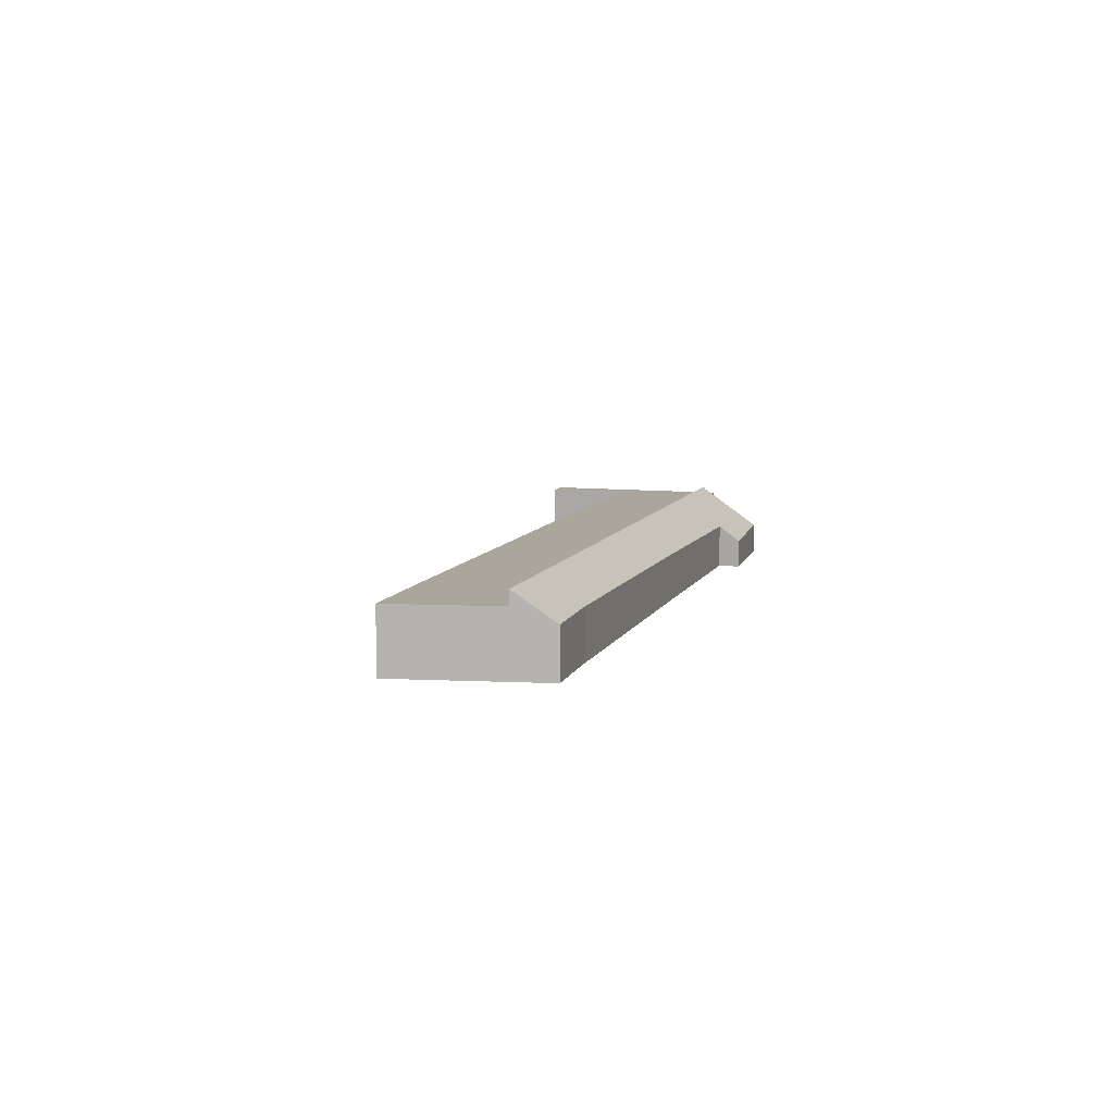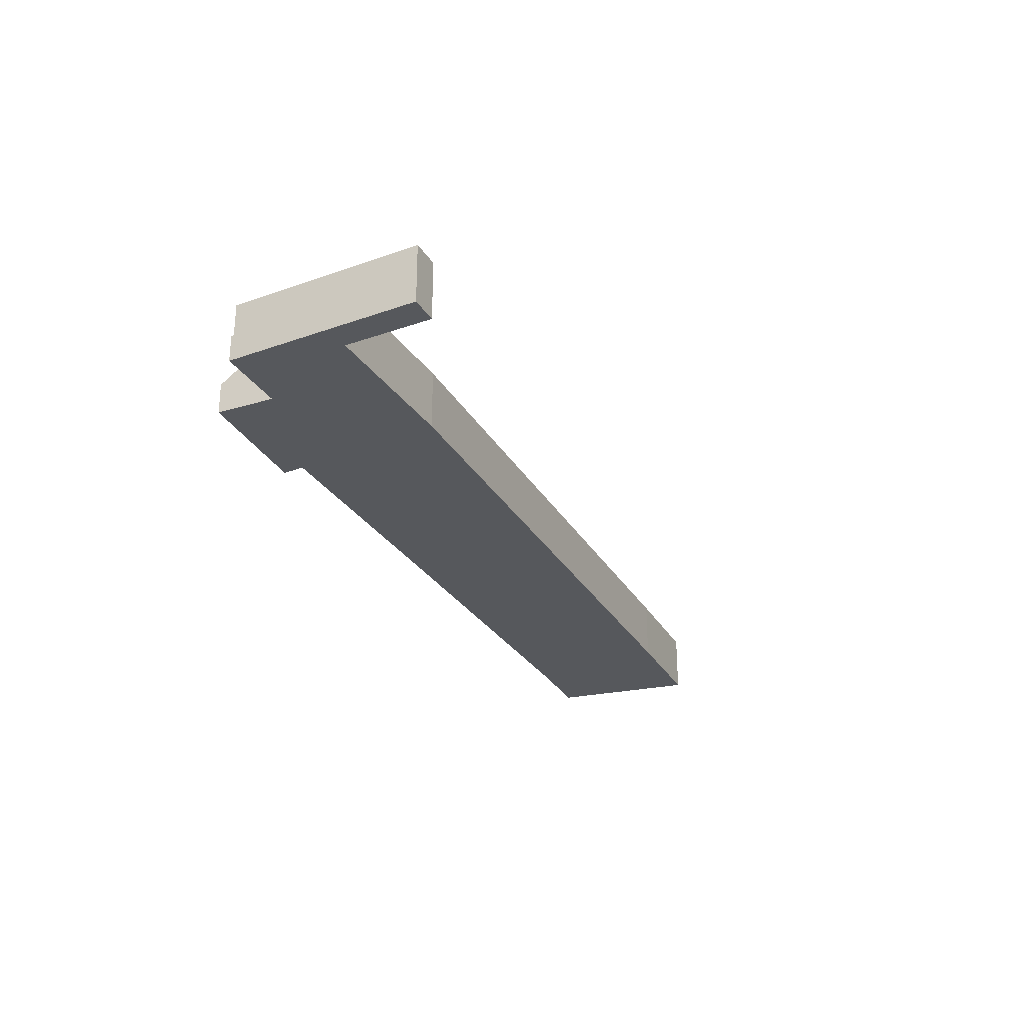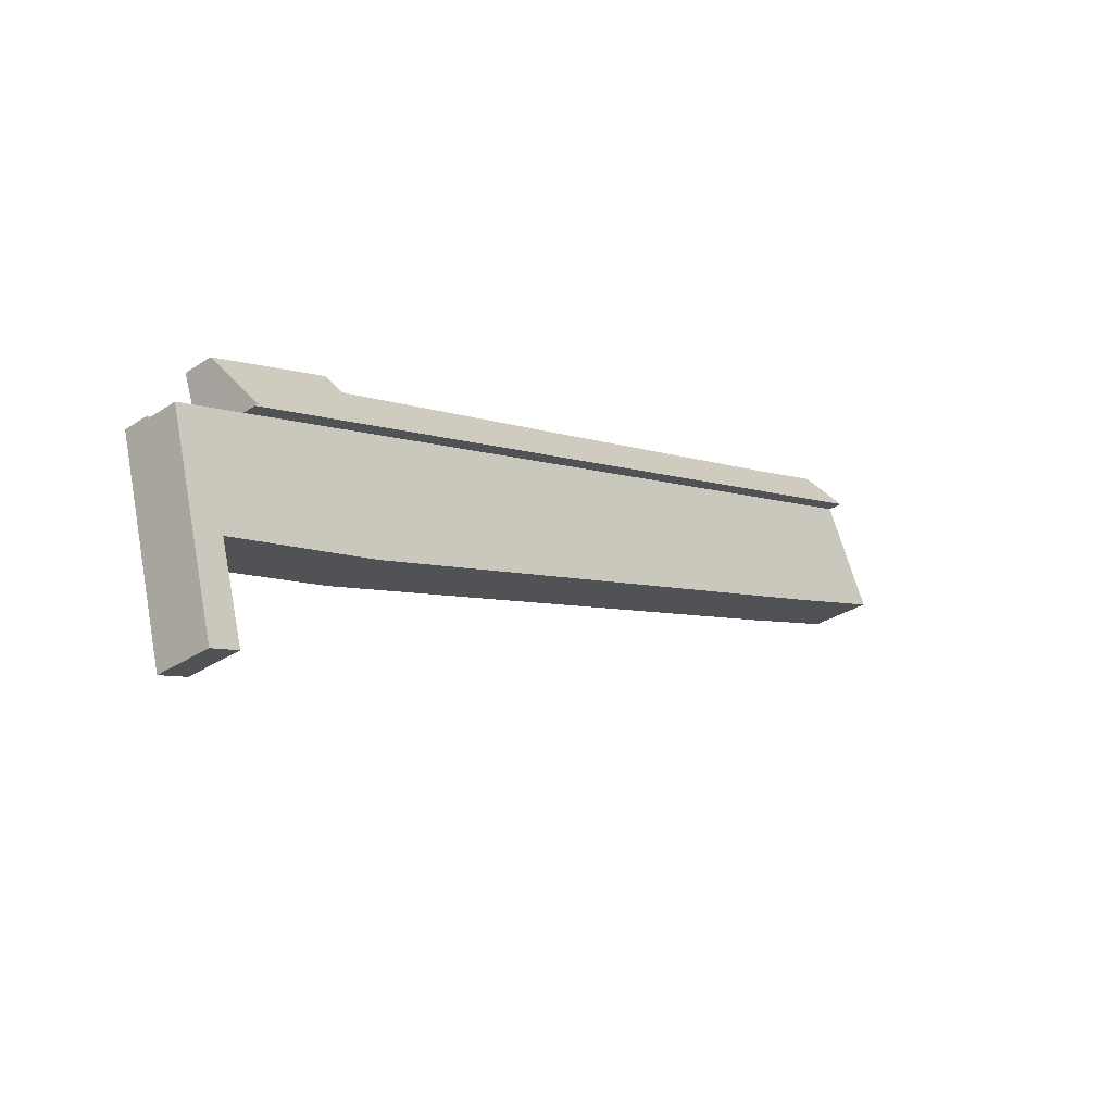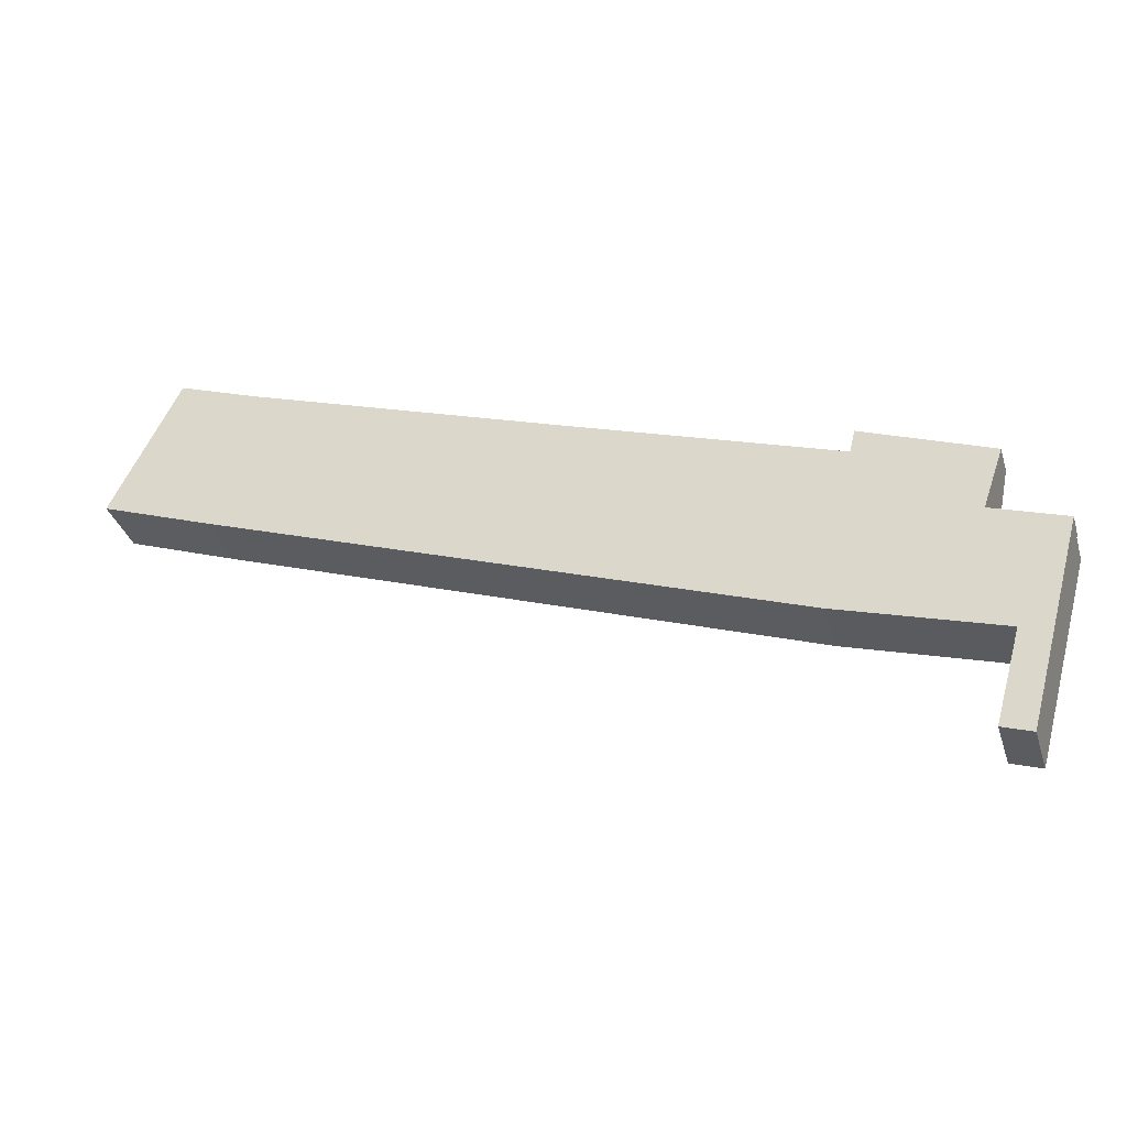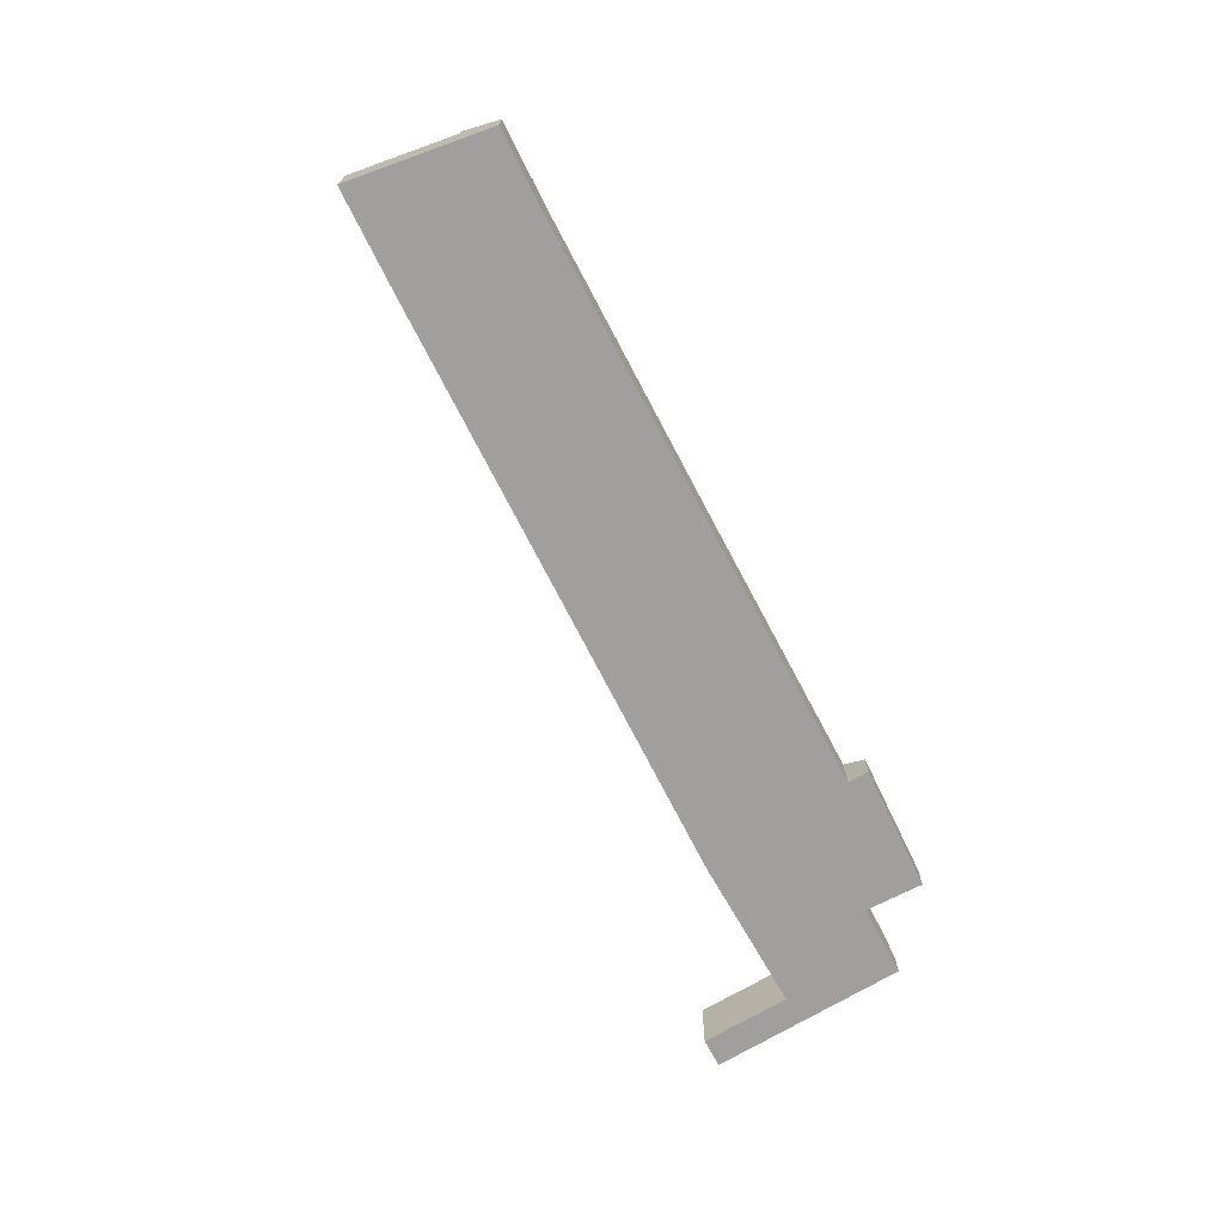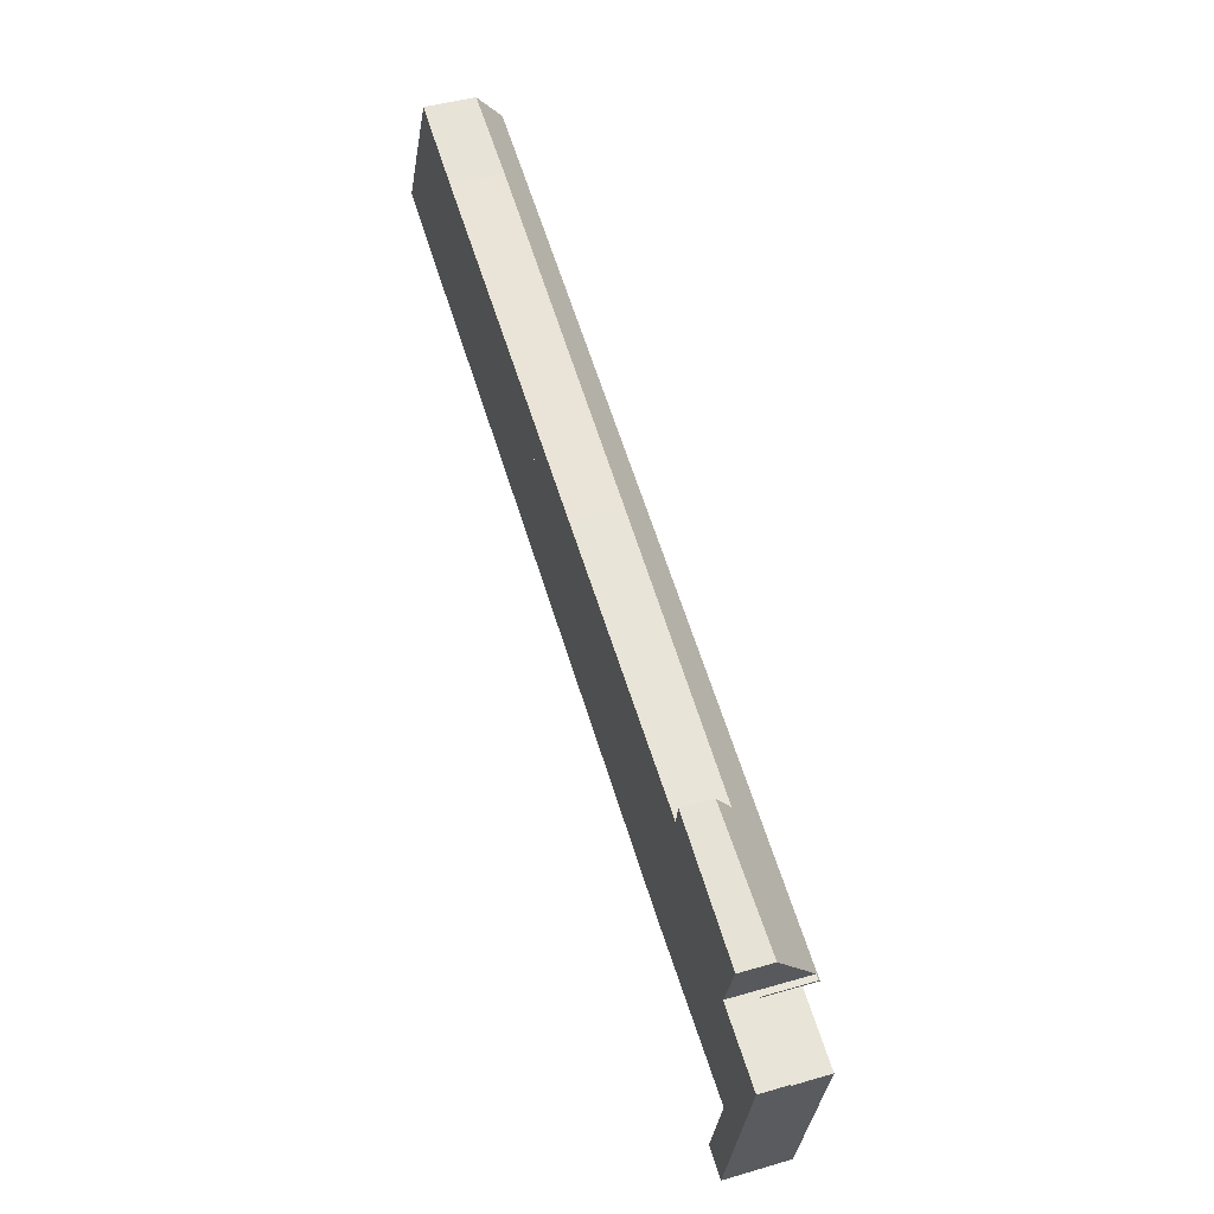
<metadata>
{"format":"obj","ext":"obj","renderer":"f3d","projection":"perspective","resolution":1024,"background":"white","views":[{"elev":7.9,"azim":-56.0,"up":"+Y"},{"elev":-28.1,"azim":133.7,"up":"+Y"},{"elev":-31.0,"azim":133.4,"up":"+Z"},{"elev":-34.4,"azim":16.5,"up":"+Z"},{"elev":-71.3,"azim":-43.7,"up":"+Y"},{"elev":44.6,"azim":71.3,"up":"+Z"}]}
</metadata>
<code>
v  35.33 1.332 -4.633
v  30 1.866 -3.609
v  30.23 1.218 -2.706
v  34.5 3.097 -7.018
v  2.783 1.981 5.578
v  34.69 3.154 -7.17
v  2.028 3.154 4.064
v  6.041 2.021 4.397
v  19.44 1.952 -0.106
v  34.71 3.095 -7.088
v  30 2.21e-16 -3.609
v  19.44 6.491e-18 -0.106
v  6.041 -2.692e-16 4.397
v  35.33 2.837e-16 -4.633
v  30.23 1.657e-16 -2.706
v  34.5 4.297e-16 -7.018
v  34.71 4.34e-16 -7.088
v  2.783 -3.416e-16 5.578
v  34.69 4.39e-16 -7.17
v  2.028 -2.488e-16 4.064
v  34.69 1.149 -7.17
v  37.44 1.149 -7.994
v  37.41 1.149 -8.106
v  34.71 1.149 -7.088
v  37.44 4.895e-16 -7.994
v  37.41 4.963e-16 -8.106
v  2.028 2.563 4.064
v  4.555 2.563 -1.656
v  0 2.563 1.569e-16
v  34.69 2.563 -7.17
v  28.57 2.563 -10.12
v  33.48 2.563 -11.58
v  35.06 2.563 -12.06
v  37.41 2.563 -8.106
v  36.12 2.563 -12.82
v  35.2 2.563 -16.14
v  34.95 2.563 -12.42
v  34.01 2.563 -15.75
v  36.12 7.848e-16 -12.82
v  35.2 9.885e-16 -16.14
v  34.01 9.645e-16 -15.75
v  35.06 7.383e-16 -12.06
v  33.48 7.093e-16 -11.58
v  28.57 6.194e-16 -10.12
v  4.555 1.014e-16 -1.656
v  0 0 0
v  34.95 7.603e-16 -12.42
g defaultobject
f 1 2 3
f 2 1 4
f 5 6 7
f 6 5 8
f 6 8 9
f 6 9 2
f 6 2 4
f 6 4 10
f 9 11 2
f 11 9 12
f 12 9 8
f 12 8 13
f 3 14 1
f 14 3 15
f 16 10 4
f 10 16 17
f 5 13 8
f 13 5 18
f 11 3 2
f 3 11 15
f 1 16 4
f 16 1 14
f 10 19 6
f 19 10 17
f 19 7 6
f 7 19 20
f 20 5 7
f 5 20 18
f 15 16 14
f 16 15 11
f 19 16 20
f 16 19 17
f 20 16 11
f 20 11 12
f 20 12 13
f 20 13 18
f 21 22 23
f 22 21 24
f 17 22 24
f 22 17 25
f 25 23 22
f 23 25 26
f 26 21 23
f 21 26 19
f 19 24 21
f 24 19 17
f 19 25 17
f 25 19 26
f 27 28 29
f 28 27 30
f 28 30 31
f 31 30 32
f 32 30 33
f 33 30 34
f 33 34 35
f 33 35 36
f 37 36 38
f 36 37 33
f 26 35 34
f 35 26 39
f 35 39 36
f 36 39 40
f 40 38 36
f 38 40 41
f 42 32 33
f 32 42 31
f 31 42 43
f 31 43 44
f 44 28 31
f 28 44 45
f 28 45 29
f 29 45 46
f 41 37 38
f 37 41 47
f 37 47 33
f 33 47 42
f 46 27 29
f 27 46 20
f 30 26 34
f 26 30 19
f 19 30 27
f 19 27 20
f 46 19 20
f 19 46 45
f 19 45 44
f 19 44 43
f 19 43 26
f 26 43 42
f 26 42 39
f 39 42 47
f 39 47 41
f 39 41 40

</code>
